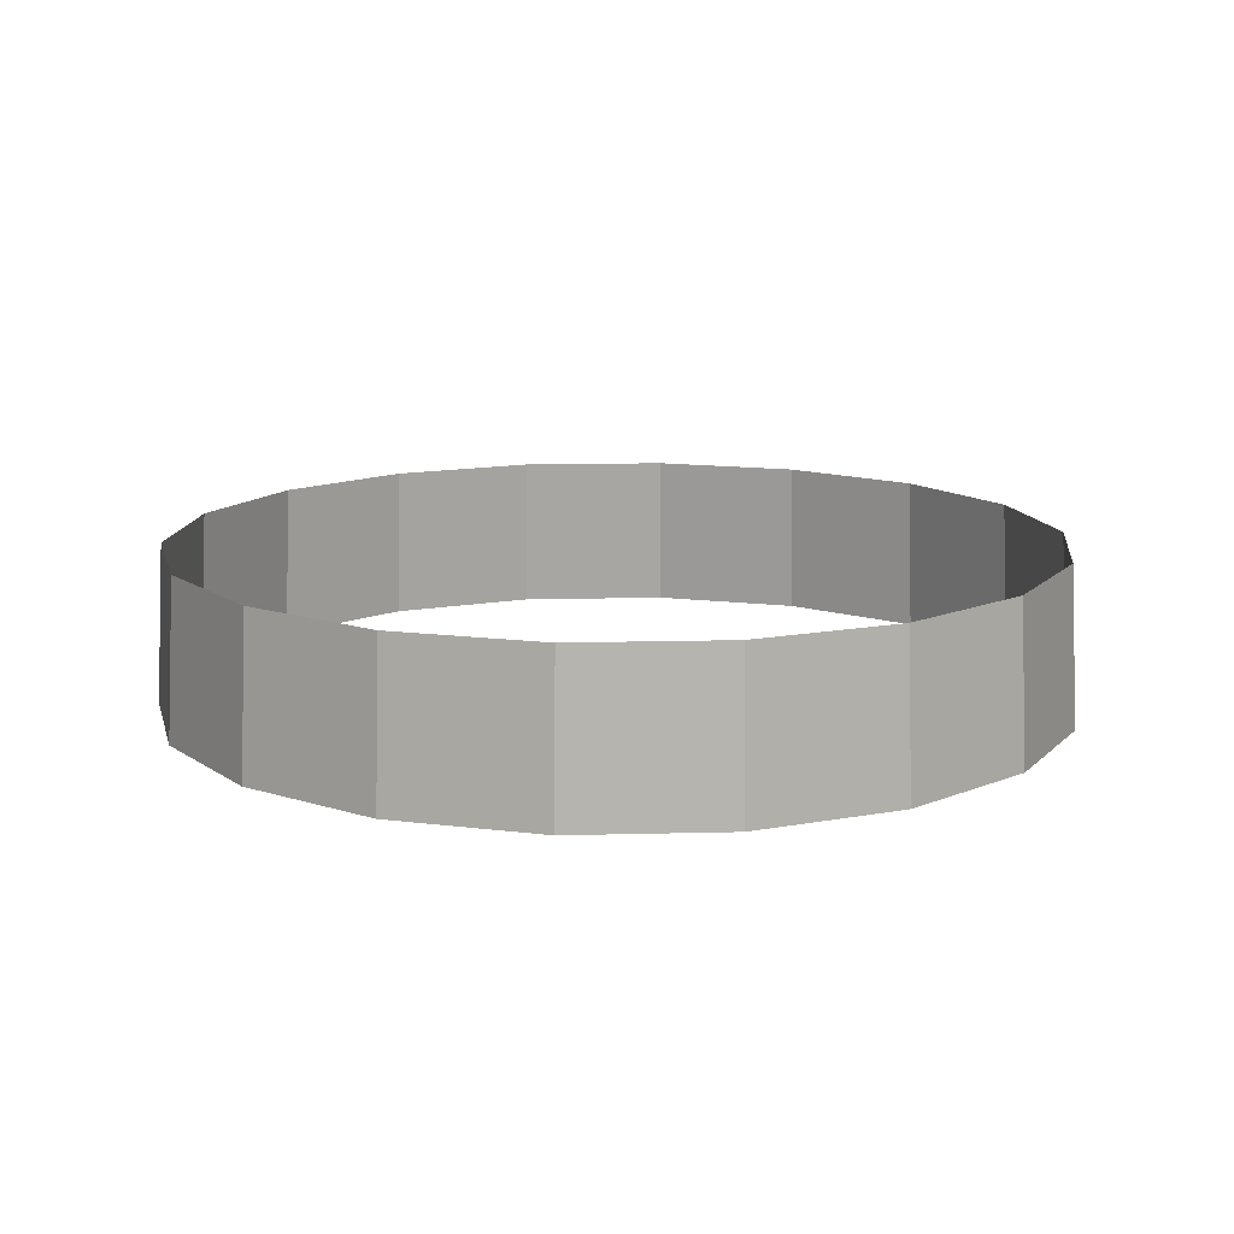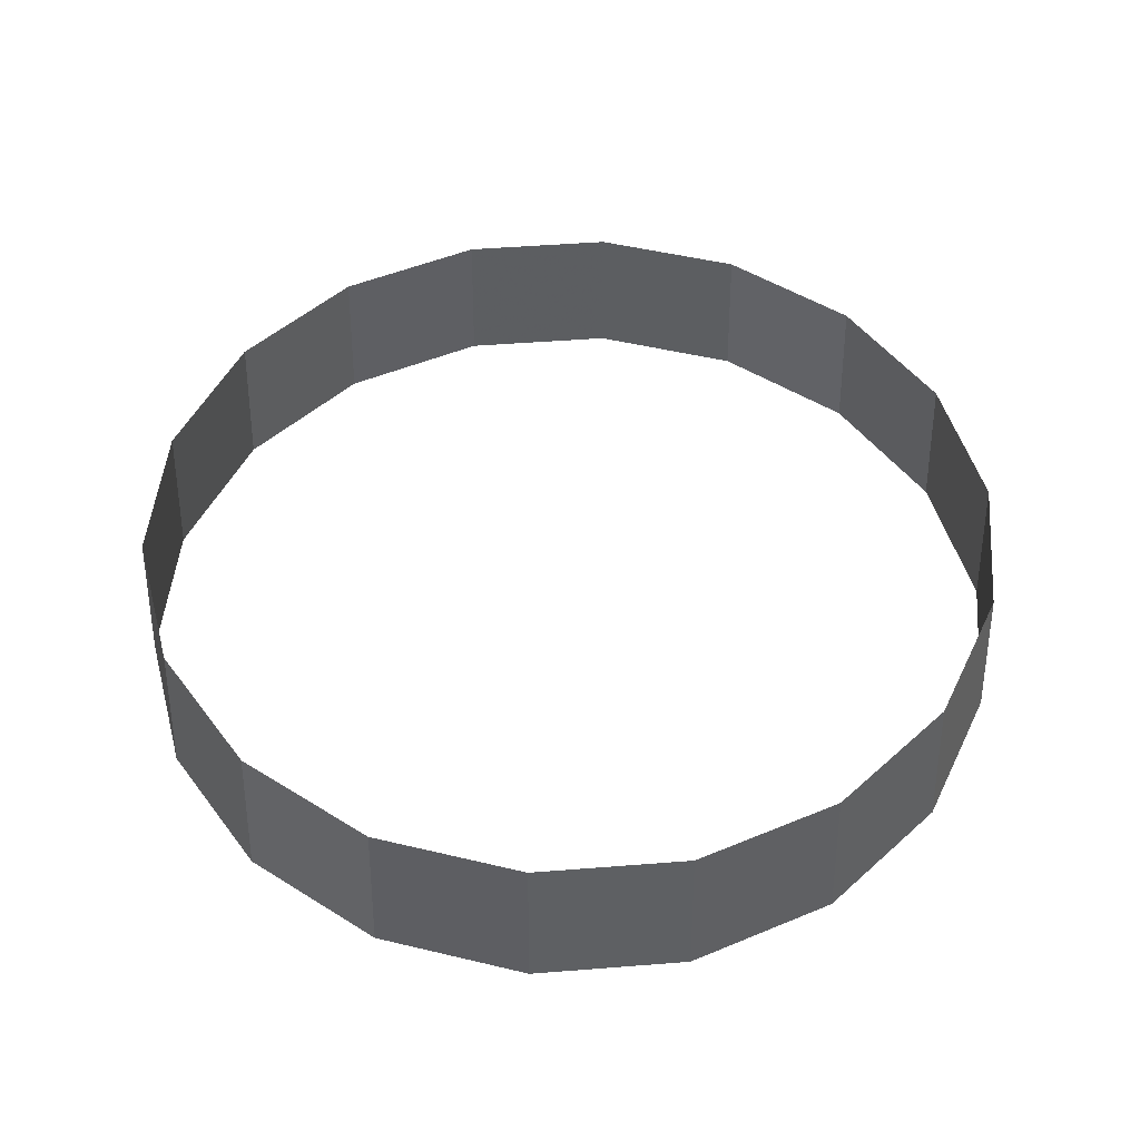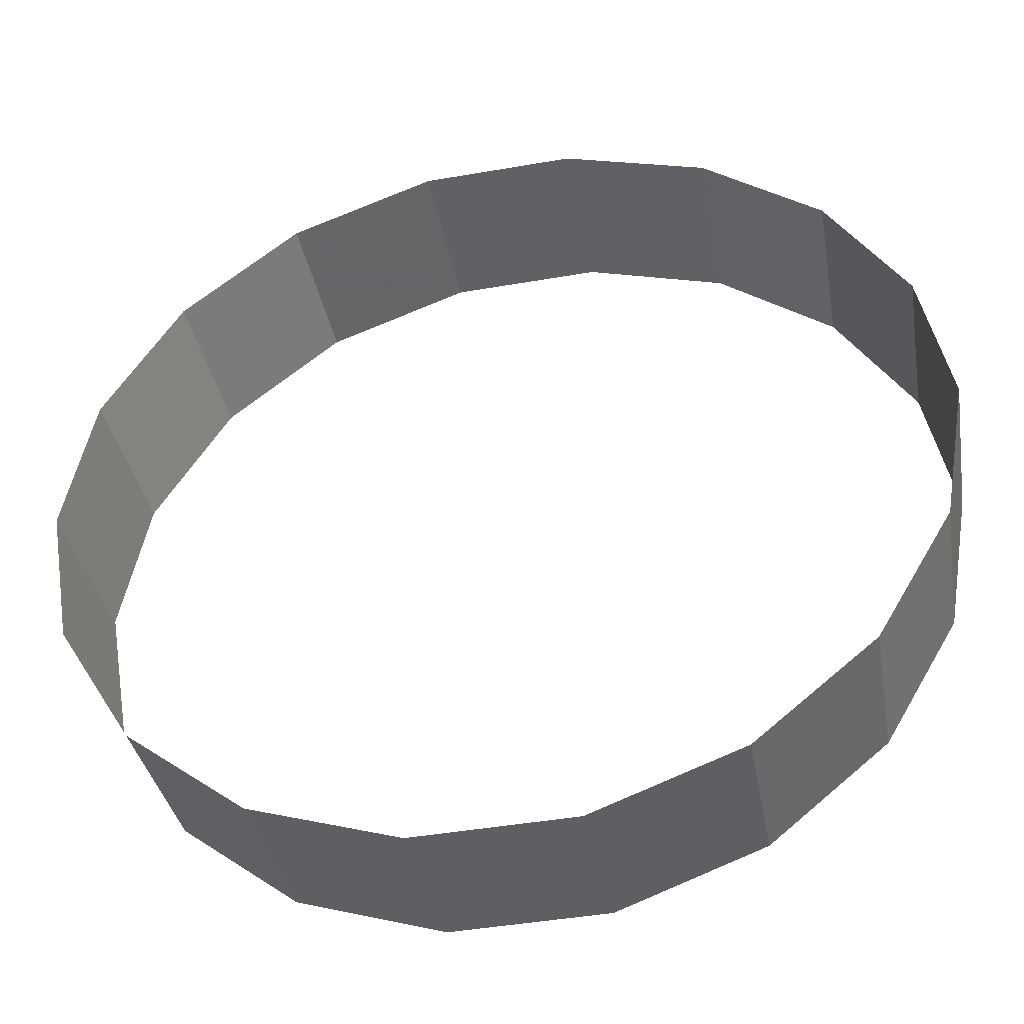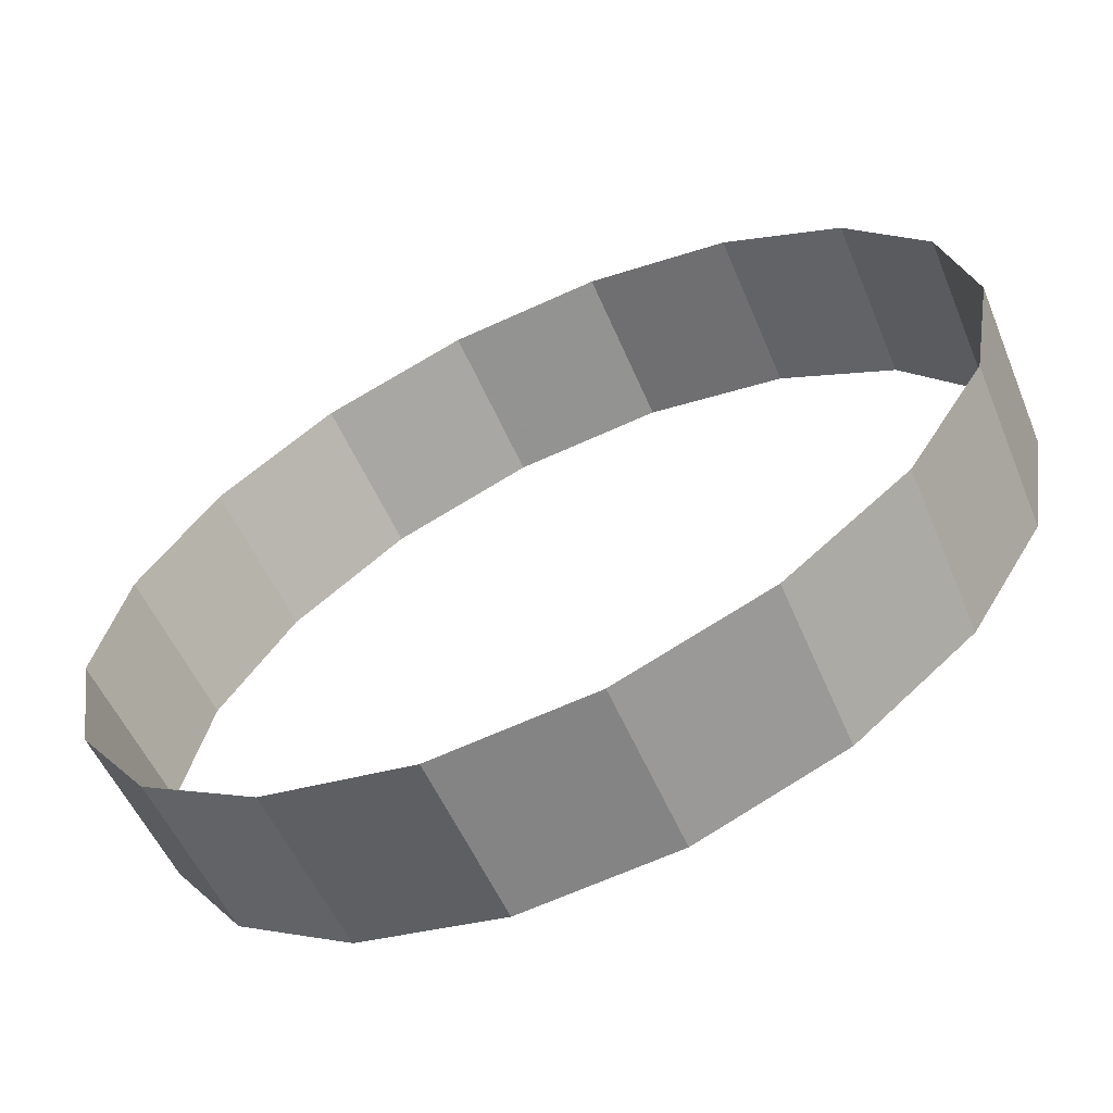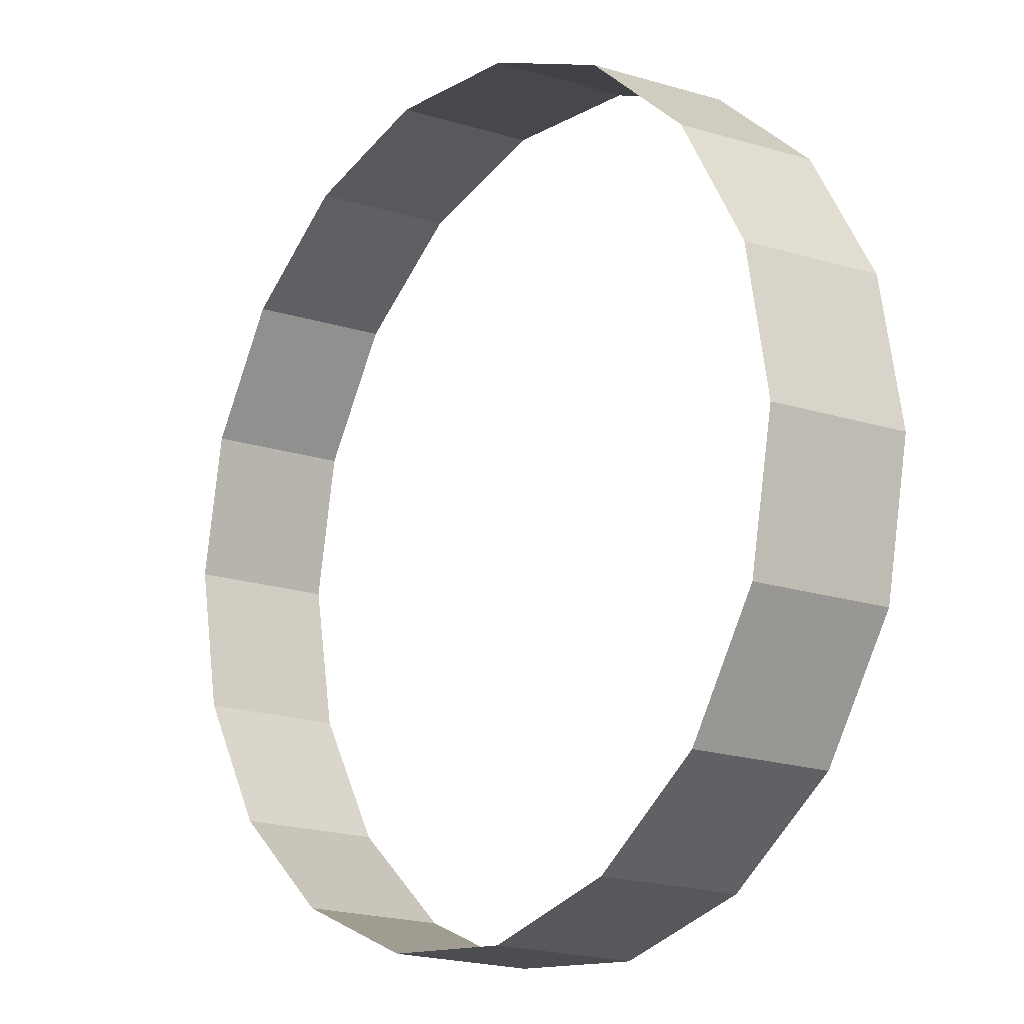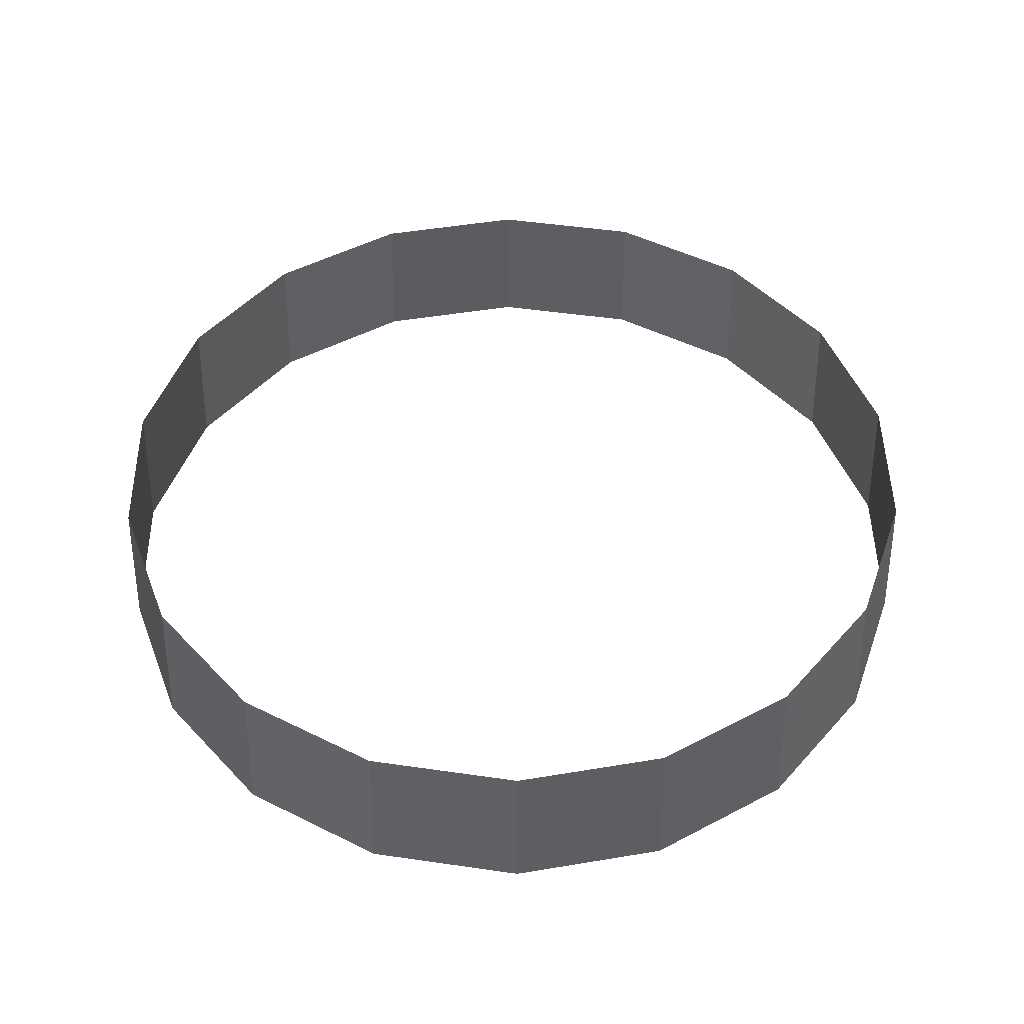
<metadata>
{"format":"obj","ext":"obj","renderer":"f3d","projection":"perspective","resolution":1024,"background":"white","views":[{"elev":13.0,"azim":136.5,"up":"+Z"},{"elev":48.5,"azim":-65.0,"up":"+Z"},{"elev":-43.3,"azim":-168.3,"up":"+Y"},{"elev":-64.0,"azim":-155.1,"up":"+Y"},{"elev":-13.8,"azim":50.6,"up":"+Y"},{"elev":47.7,"azim":-50.7,"up":"+Z"}]}
</metadata>
<code>
g skura_skyboxnight02
v -477.9 173.9 0.03984
v -499 3.2e-05 180.9
v -508.6 2.4e-05 0.03984
v -469 170.7 180.9
v -389.6 326.9 0.03984
v -382.3 320.8 180.9
v -254.3 440.5 0.03984
v -249.5 432.2 180.9
v -88.32 500.9 0.03985
v -86.66 491.5 180.9
v 88.32 500.9 0.03984
v 86.66 491.5 180.9
v -469 -170.7 180.9
v -477.9 -173.9 0.03984
v -382.3 -320.8 180.9
v -389.6 -326.9 0.03984
v -249.5 -432.2 180.9
v -254.3 -440.5 0.03984
v -86.66 -491.5 180.9
v -88.32 -500.9 0.03984
v 86.66 -491.5 180.9
v 88.32 -500.9 0.03984
v 249.5 -432.2 180.9
v 254.3 -440.5 0.03985
v 382.3 -320.8 180.9
v 389.6 -326.9 0.03985
v 469 -170.7 180.9
v 477.9 -173.9 0.03985
v 499 0.000181 180.9
v 508.6 0.000155 0.03985
v 469 170.7 180.9
v 477.9 173.9 0.03985
v 382.3 320.8 180.9
v 389.6 326.9 0.03985
v 249.5 432.2 180.9
v 254.3 440.5 0.03985
v 86.66 491.5 180.9
v 88.32 500.9 0.03984
f 1 2 3
f 2 1 4
f 5 4 1
f 4 5 6
f 7 6 5
f 6 7 8
f 9 8 7
f 8 9 10
f 11 10 9
f 10 11 12
f 13 3 2
f 3 13 14
f 15 14 13
f 14 15 16
f 17 16 15
f 16 17 18
f 19 18 17
f 18 19 20
f 21 20 19
f 20 21 22
f 23 22 21
f 22 23 24
f 25 24 23
f 24 25 26
f 27 26 25
f 26 27 28
f 29 28 27
f 28 29 30
f 31 30 29
f 30 31 32
f 33 32 31
f 32 33 34
f 35 34 33
f 34 35 36
f 37 36 35
f 36 37 38

</code>
